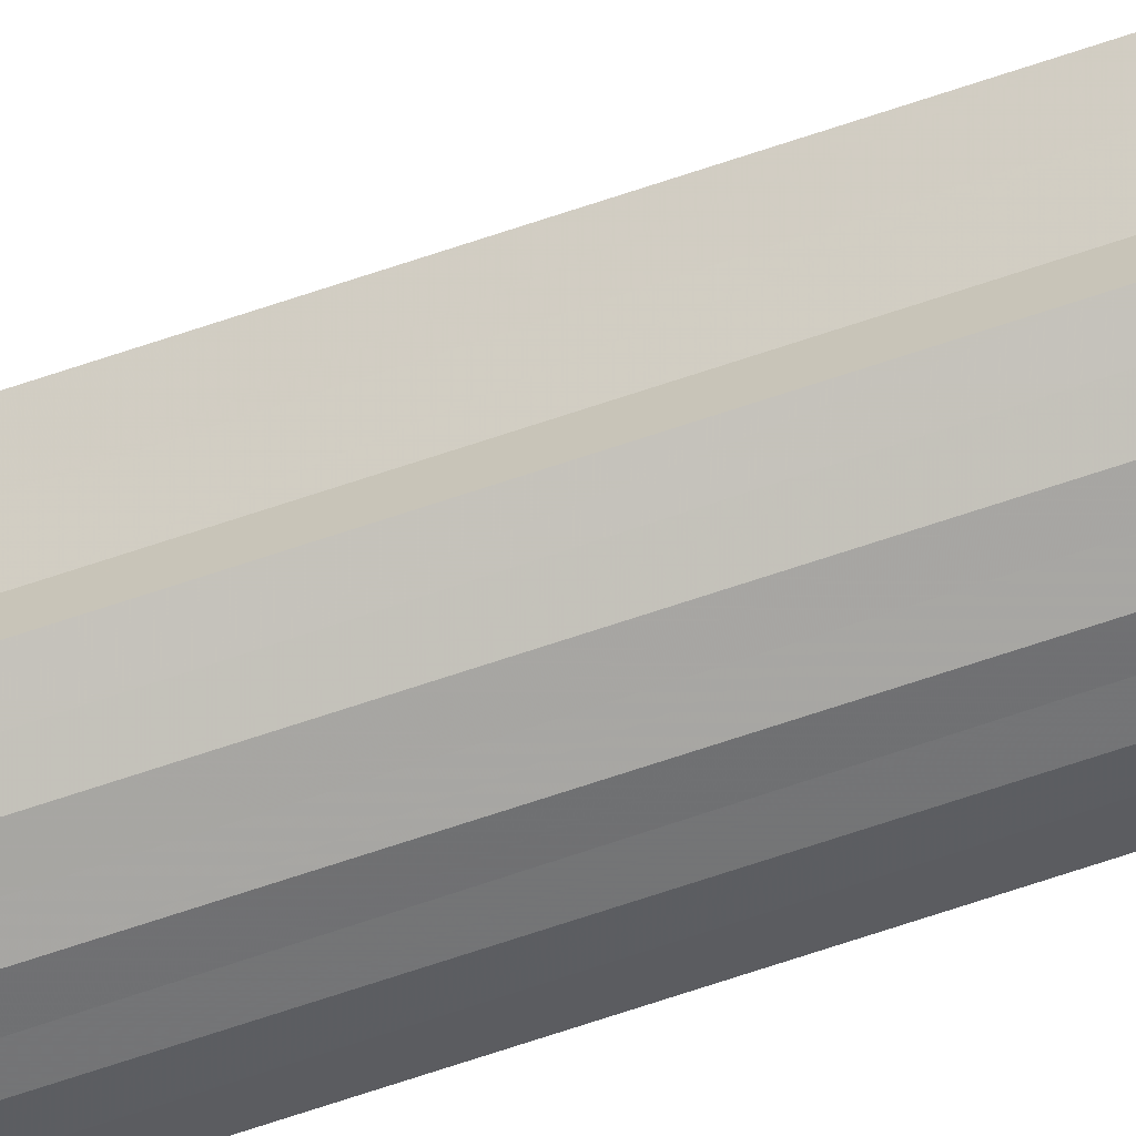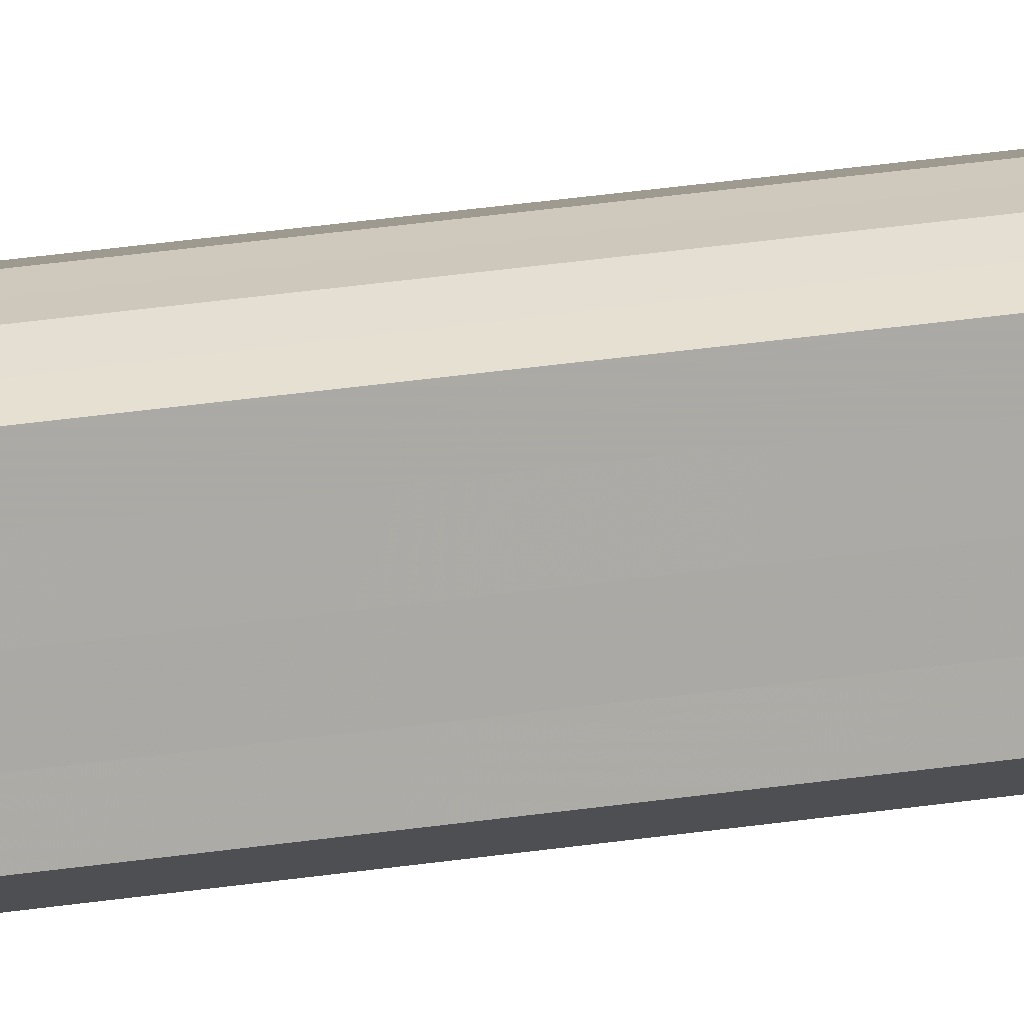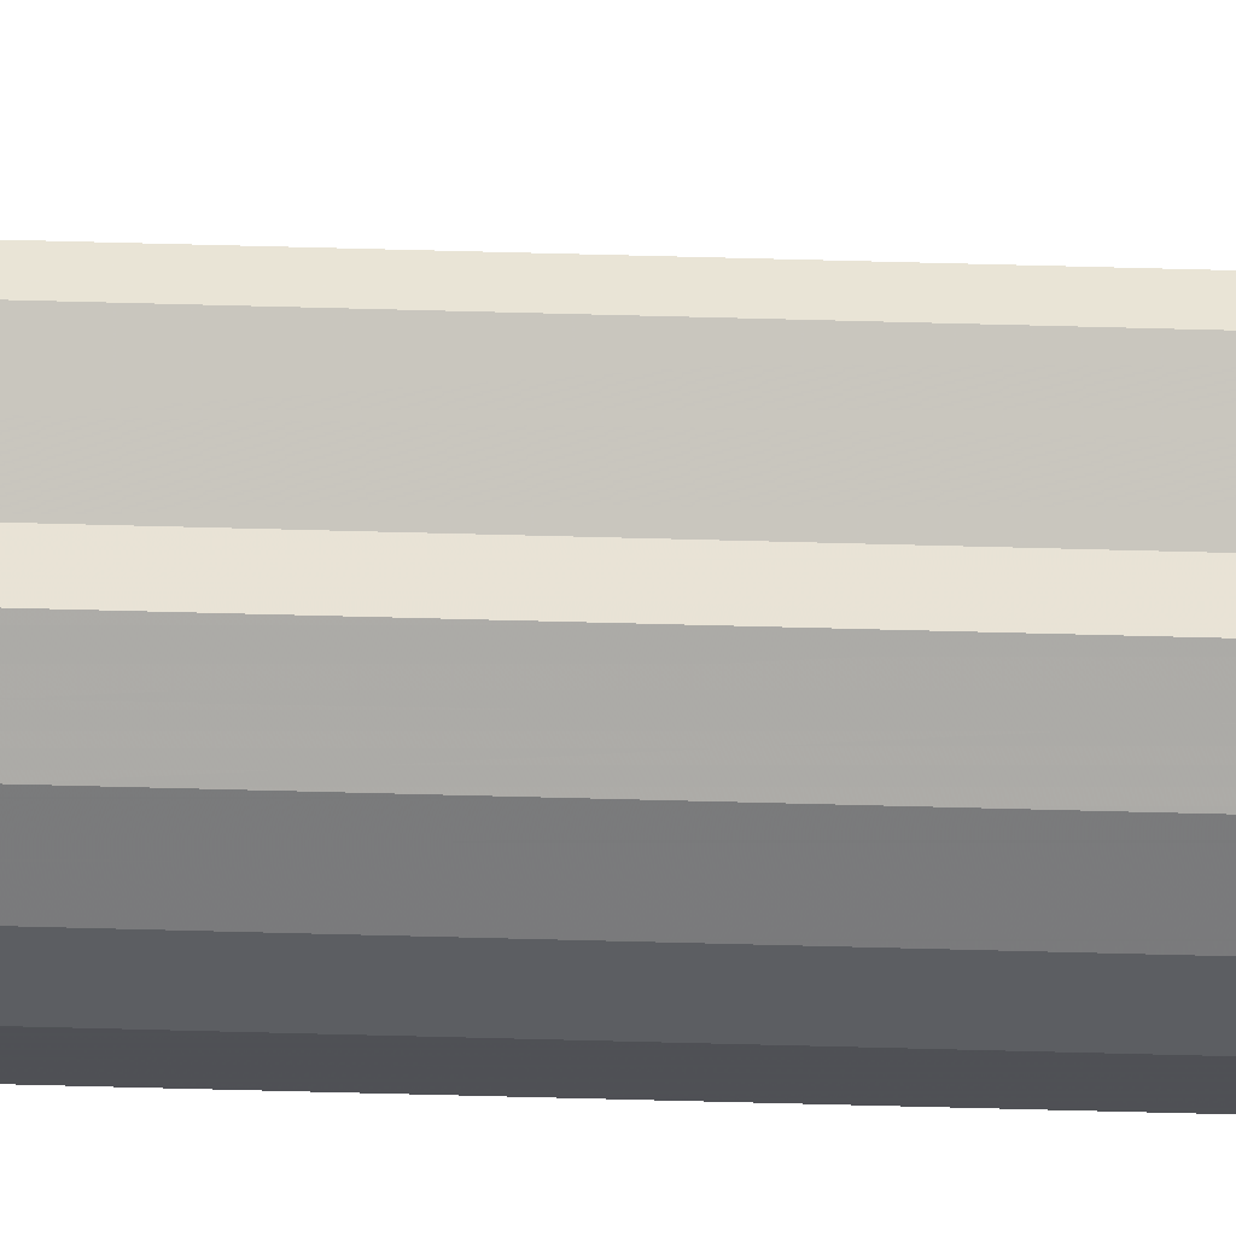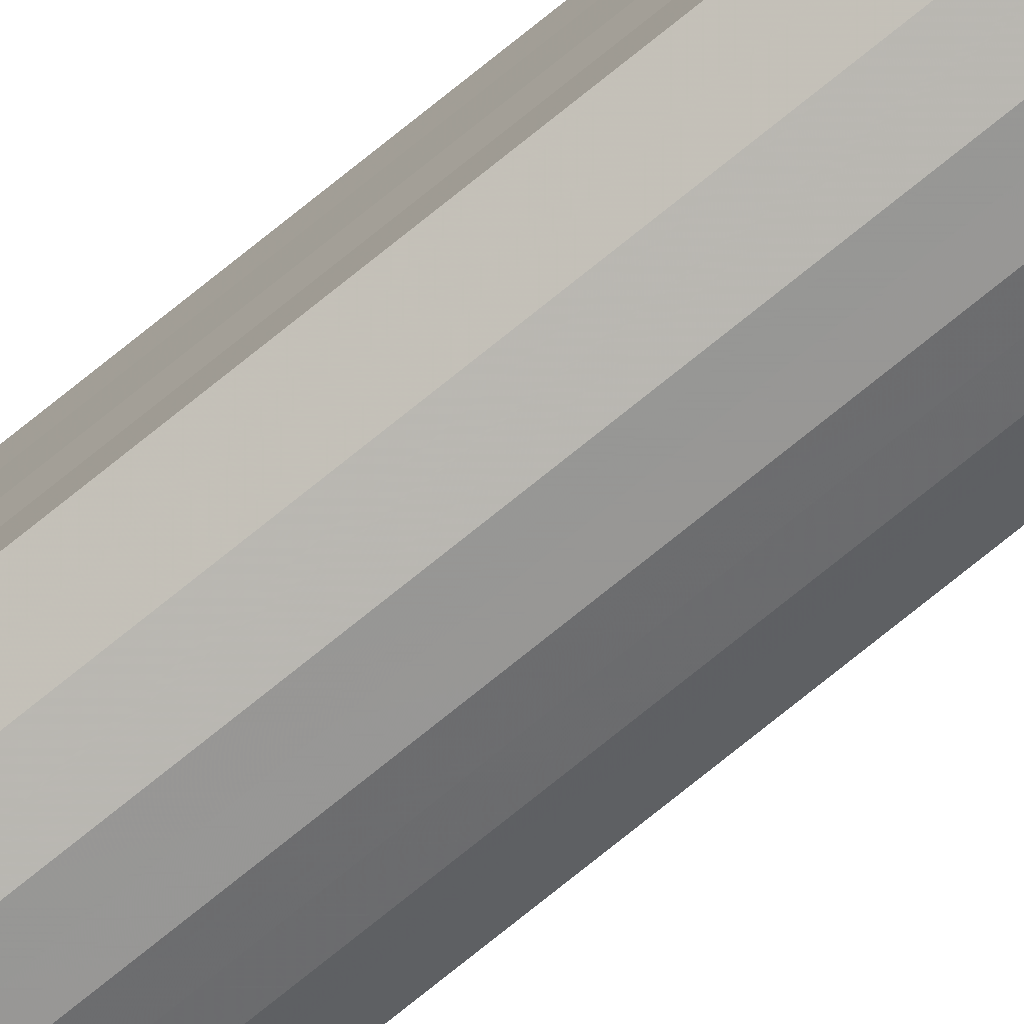
<metadata>
{"format":"obj","ext":"obj","renderer":"f3d","projection":"perspective","resolution":1024,"background":"white","views":[{"elev":-65.3,"azim":-70.9,"up":"+Z"},{"elev":12.5,"azim":62.6,"up":"+Z"},{"elev":-48.1,"azim":-91.9,"up":"+Z"},{"elev":-75.8,"azim":128.9,"up":"+Z"}]}
</metadata>
<code>
o 831
v 2225 1883 22.08
v 2225 1883 22.07
v 2225 1881 22.08
v 2225 1883 22.07
v 2225 1881 22.07
v 2225 1883 22.07
v 2225 1881 22.07
v 2225 1883 22.06
v 2225 1881 22.07
v 2225 1883 22.06
v 2225 1881 22.06
v 2225 1883 22.07
v 2225 1881 22.07
v 2225 1883 22.06
v 2225 1881 22.06
v 2225 1883 22.07
v 2225 1881 22.06
v 2225 1883 22.06
v 2225 1881 22.06
v 2225 1883 22.07
v 2225 1881 22.07
v 2225 1883 22.08
v 2225 1881 22.07
v 2225 1883 22.06
v 2225 1881 22.06
v 2225 1883 22.09
v 2225 1881 22.08
v 2225 1883 22.1
v 2225 1881 22.09
v 2225 1883 22.06
v 2225 1881 22.06
v 2225 1883 22.11
v 2225 1881 22.1
v 2225 1883 22.11
v 2225 1881 22.11
v 2225 1883 22.07
v 2225 1881 22.07
v 2225 1883 22.11
v 2225 1881 22.11
v 2225 1883 22.1
v 2225 1881 22.11
v 2225 1883 22.07
v 2225 1881 22.07
v 2225 1883 22.09
v 2225 1881 22.1
v 2225 1883 22.08
v 2225 1881 22.09
v 2225 1883 22.08
v 2225 1881 22.08
v 2225 1883 22.09
v 2225 1881 22.09
v 2225 1883 22.1
v 2225 1881 22.1
v 2225 1883 22.11
v 2225 1881 22.11
v 2225 1883 22.11
v 2225 1881 22.11
v 2225 1883 22.11
v 2225 1881 22.11
v 2225 1883 22.1
v 2225 1881 22.1
v 2225 1883 22.09
v 2225 1881 22.09
v 2225 1883 22.08
v 2225 1881 22.08
v 2225 1883 22.08
v 2225 1883 22.09
v 2225 1883 22.07
v 2225 1883 22.1
v 2225 1883 22.07
v 2225 1883 22.11
v 2225 1883 22.06
v 2225 1883 22.11
v 2225 1883 22.06
v 2225 1883 22.11
v 2225 1883 22.06
v 2225 1883 22.1
v 2225 1883 22.07
v 2225 1883 22.09
v 2225 1883 22.07
v 2225 1883 22.08
v 2225 1881 22.08
v 2225 1881 22.08
v 2225 1881 22.07
v 2225 1881 22.09
v 2225 1881 22.07
v 2225 1881 22.1
v 2225 1881 22.06
v 2225 1881 22.11
v 2225 1881 22.06
v 2225 1881 22.11
v 2225 1881 22.06
v 2225 1881 22.11
v 2225 1881 22.07
v 2225 1881 22.1
v 2225 1881 22.07
v 2225 1881 22.09
v 2225 1881 22.08
f 1 2 3
f 2 4 5
f 3 6 7
f 4 8 9
f 8 10 11
f 7 12 13
f 10 14 15
f 14 16 17
f 13 18 19
f 16 20 21
f 20 22 23
f 19 24 25
f 22 26 27
f 26 28 29
f 25 30 31
f 28 32 33
f 32 34 35
f 31 36 37
f 34 38 39
f 38 40 41
f 37 42 43
f 40 44 45
f 44 46 47
f 43 48 49
f 49 50 51
f 51 52 53
f 53 54 55
f 55 56 57
f 57 58 59
f 59 60 61
f 61 62 63
f 63 64 65
f 66 64 67
f 66 68 64
f 66 67 69
f 66 70 68
f 66 69 71
f 66 72 70
f 66 71 73
f 66 74 72
f 66 73 75
f 66 76 74
f 66 75 77
f 66 78 76
f 66 77 79
f 66 80 78
f 66 79 81
f 66 81 80
f 82 83 84
f 82 85 83
f 82 84 86
f 82 87 85
f 82 86 88
f 82 89 87
f 82 88 90
f 82 91 89
f 82 90 92
f 82 93 91
f 82 92 94
f 82 95 93
f 82 94 96
f 82 97 95
f 82 96 98
f 82 98 97

</code>
